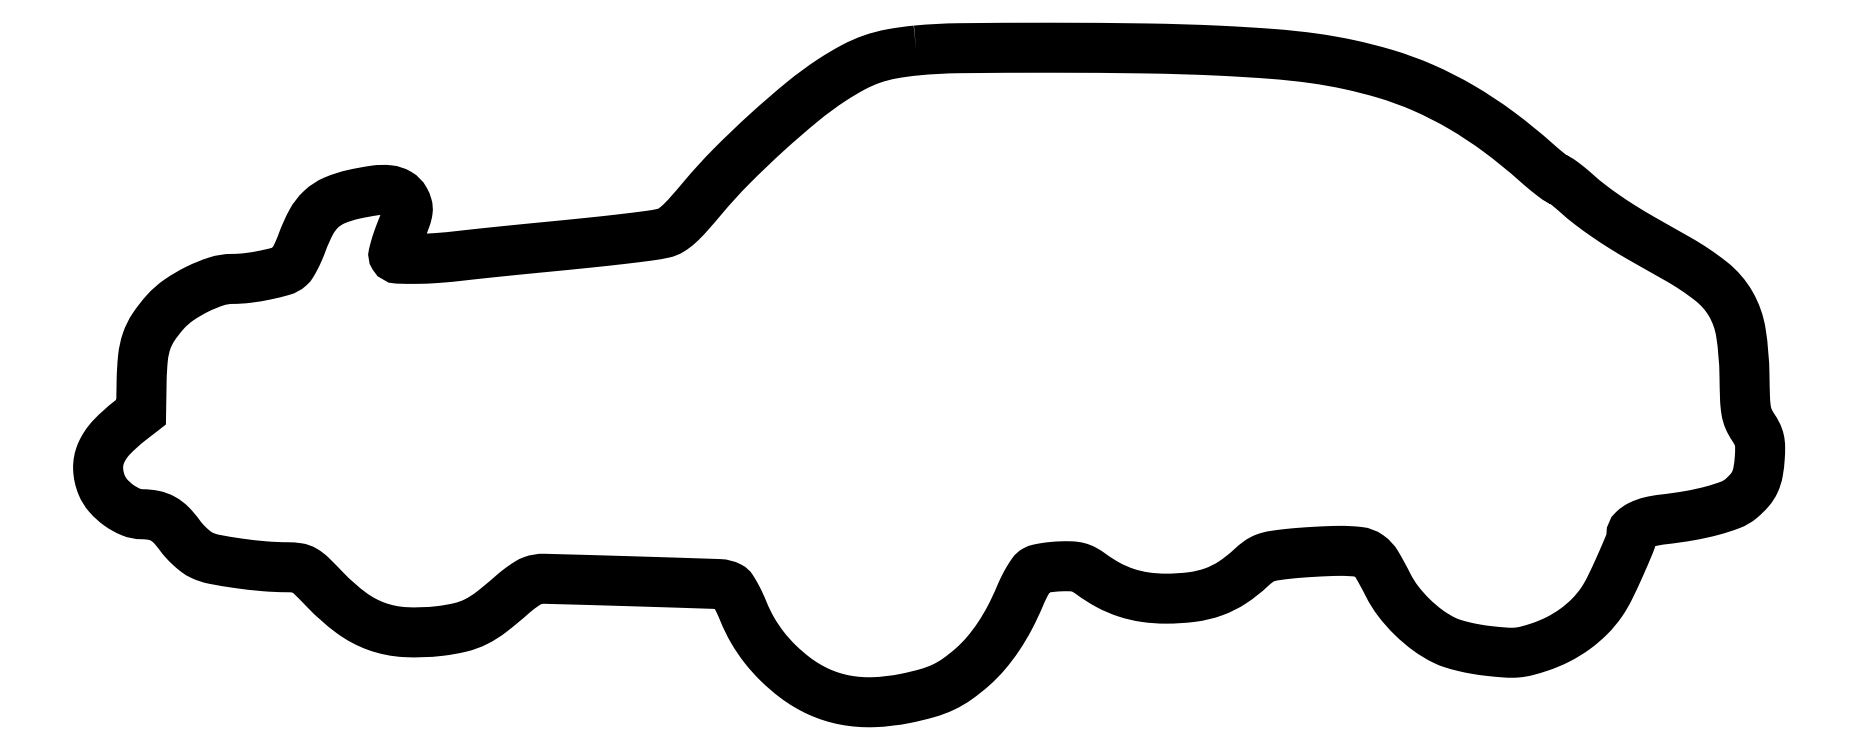
<metadata>
{"format":"dxf","ext":"dxf","renderer":"ezdxf+matplotlib","layout":"modelspace","background":"white","min_lineweight":24,"dpi":150}
</metadata>
<code>
0
SECTION
2
ENTITIES
0
POLYLINE
8
0
66
1
70
1
0
VERTEX
8
0
10
247.2
20
196.9
42
0.02127
0
VERTEX
8
0
10
239.8
20
195.9
42
0.03867
0
VERTEX
8
0
10
233.8
20
194.3
42
0.03895
0
VERTEX
8
0
10
228.3
20
191.9
42
0.02194
0
VERTEX
8
0
10
221.9
20
188.1
42
0.02717
0
VERTEX
8
0
10
212.9
20
181.5
42
0.01273
0
VERTEX
8
0
10
202.1
20
172.1
42
0.01272
0
VERTEX
8
0
10
191.4
20
161.9
42
0.02093
0
VERTEX
8
0
10
183
20
152.7
42
-0.006595
0
VERTEX
8
0
10
178.4
20
147.4
42
-0.0273
0
VERTEX
8
0
10
175.5
20
144.4
42
-0.04632
0
VERTEX
8
0
10
173.2
20
142.7
42
-0.08453
0
VERTEX
8
0
10
171
20
141.8
42
-0.02069
0
VERTEX
8
0
10
166.6
20
141
42
-0.004064
0
VERTEX
8
0
10
158.7
20
140.1
42
-0.003531
0
VERTEX
8
0
10
148.1
20
138.9
42
-0.001557
0
VERTEX
8
0
10
134
20
137.5
42
0.001006
0
VERTEX
8
0
10
127.4
20
136.9
42
0.000868
0
VERTEX
8
0
10
120.6
20
136.2
42
0.000874
0
VERTEX
8
0
10
114.3
20
135.5
42
0.002537
0
VERTEX
8
0
10
110
20
135
42
-0.01088
0
VERTEX
8
0
10
102.6
20
134.3
42
-0.01637
0
VERTEX
8
0
10
96.14
20
134
42
-0.01088
0
VERTEX
8
0
10
90.85
20
134.1
42
-0.2504
0
VERTEX
8
0
10
89.59
20
134.9
42
-0.1993
0
VERTEX
8
0
10
89.49
20
135.5
42
-0.01049
0
VERTEX
8
0
10
90
20
137.4
42
-0.01521
0
VERTEX
8
0
10
90.75
20
139.8
42
-0.01036
0
VERTEX
8
0
10
91.74
20
142.4
42
0.007814
0
VERTEX
8
0
10
93.27
20
146.5
42
0.05524
0
VERTEX
8
0
10
93.77
20
148.6
42
0.1014
0
VERTEX
8
0
10
93.65
20
150.1
42
0.05775
0
VERTEX
8
0
10
92.92
20
151.8
42
0.1343
0
VERTEX
8
0
10
90.98
20
153.8
42
0.1053
0
VERTEX
8
0
10
88.1
20
154.8
42
0.06297
0
VERTEX
8
0
10
83.84
20
154.7
42
0.01878
0
VERTEX
8
0
10
77.43
20
153.5
42
0.04502
0
VERTEX
8
0
10
71.71
20
151.7
42
0.08804
0
VERTEX
8
0
10
67.7
20
149.1
42
0.08239
0
VERTEX
8
0
10
64.67
20
145.2
42
0.03556
0
VERTEX
8
0
10
61.95
20
139.1
42
-0.01469
0
VERTEX
8
0
10
61
20
136.7
42
-0.01625
0
VERTEX
8
0
10
59.93
20
134.4
42
-0.01579
0
VERTEX
8
0
10
58.9
20
132.6
42
-0.07619
0
VERTEX
8
0
10
58.13
20
131.6
42
-0.1139
0
VERTEX
8
0
10
55.92
20
130.4
42
-0.01739
0
VERTEX
8
0
10
51.01
20
129.2
42
-0.02045
0
VERTEX
8
0
10
45.57
20
128.3
42
-0.03126
0
VERTEX
8
0
10
40.79
20
128
42
0.07844
0
VERTEX
8
0
10
36.07
20
127.3
42
0.03639
0
VERTEX
8
0
10
30.3
20
124.9
42
0.0361
0
VERTEX
8
0
10
24.75
20
121.7
42
0.05888
0
VERTEX
8
0
10
20.65
20
118.1
42
0.03554
0
VERTEX
8
0
10
17.1
20
113.5
42
0.06514
0
VERTEX
8
0
10
15.01
20
109.3
42
0.05702
0
VERTEX
8
0
10
13.91
20
104.3
42
0.02155
0
VERTEX
8
0
10
13.49
20
97.16
42
0
0
VERTEX
8
0
10
13.34
20
87.81
42
0
0
VERTEX
8
0
10
9.918
20
85.16
42
0.03793
0
VERTEX
8
0
10
4.369
20
80.14
42
0.08713
0
VERTEX
8
0
10
1.266
20
75.46
42
0.1114
0
VERTEX
8
0
10
0.3642
20
70.77
42
0.09122
0
VERTEX
8
0
10
1.45
20
65.77
42
0.08158
0
VERTEX
8
0
10
3.452
20
62.57
42
0.05671
0
VERTEX
8
0
10
6.62
20
59.7
42
0.05778
0
VERTEX
8
0
10
10.26
20
57.68
42
0.09831
0
VERTEX
8
0
10
13.67
20
57
42
-0.04885
0
VERTEX
8
0
10
17.15
20
56.66
42
-0.07827
0
VERTEX
8
0
10
19.95
20
55.63
42
-0.07298
0
VERTEX
8
0
10
22.42
20
53.74
42
-0.03724
0
VERTEX
8
0
10
24.95
20
50.73
42
0.0291
0
VERTEX
8
0
10
26.41
20
48.92
42
0.02274
0
VERTEX
8
0
10
28.2
20
47.13
42
0.02324
0
VERTEX
8
0
10
30.02
20
45.61
42
0.05073
0
VERTEX
8
0
10
31.57
20
44.67
42
0.06379
0
VERTEX
8
0
10
35.41
20
43.41
42
0.0124
0
VERTEX
8
0
10
42.62
20
42.2
42
0.01389
0
VERTEX
8
0
10
50.51
20
41.31
42
0.02084
0
VERTEX
8
0
10
57.43
20
41.01
42
-0.03461
0
VERTEX
8
0
10
60.55
20
40.79
42
-0.09983
0
VERTEX
8
0
10
62.59
20
40.07
42
-0.06019
0
VERTEX
8
0
10
64.72
20
38.42
42
-0.007085
0
VERTEX
8
0
10
68.93
20
34.15
42
0.0424
0
VERTEX
8
0
10
76.78
20
27.23
42
0.07338
0
VERTEX
8
0
10
84.43
20
23.14
42
0.07322
0
VERTEX
8
0
10
92.95
20
21.43
42
0.04204
0
VERTEX
8
0
10
103.4
20
21.77
42
0.02914
0
VERTEX
8
0
10
109.7
20
22.87
42
0.05806
0
VERTEX
8
0
10
114.4
20
24.57
42
0.04916
0
VERTEX
8
0
10
119
20
27.51
42
0.0158
0
VERTEX
8
0
10
125.3
20
32.73
42
-0.01466
0
VERTEX
8
0
10
126.9
20
34.07
42
-0.01409
0
VERTEX
8
0
10
128.6
20
35.34
42
-0.01417
0
VERTEX
8
0
10
130.2
20
36.38
42
-0.04857
0
VERTEX
8
0
10
131.3
20
36.91
42
-0.09647
0
VERTEX
8
0
10
135
20
37.52
42
-0.000979
0
VERTEX
8
0
10
161.3
20
36.78
42
-0.000866
0
VERTEX
8
0
10
187.8
20
35.93
42
-0.1109
0
VERTEX
8
0
10
190.9
20
35.11
42
-0.133
0
VERTEX
8
0
10
191.6
20
34.47
42
-0.01491
0
VERTEX
8
0
10
192.7
20
32.59
42
-0.01727
0
VERTEX
8
0
10
194
20
30.23
42
-0.0132
0
VERTEX
8
0
10
195.1
20
27.57
42
0.03506
0
VERTEX
8
0
10
197.8
20
21.99
42
0.03456
0
VERTEX
8
0
10
201.3
20
16.82
42
0.03378
0
VERTEX
8
0
10
205.6
20
12.07
42
0.0304
0
VERTEX
8
0
10
210.6
20
7.761
42
0.05622
0
VERTEX
8
0
10
217.8
20
3.435
42
0.05989
0
VERTEX
8
0
10
225.7
20
0.9427
42
0.05613
0
VERTEX
8
0
10
234.4
20
0.2922
42
0.04068
0
VERTEX
8
0
10
244
20
1.439
42
0.01864
0
VERTEX
8
0
10
250.5
20
3.023
42
0.04108
0
VERTEX
8
0
10
255.4
20
4.82
42
0.0447
0
VERTEX
8
0
10
259.6
20
7.275
42
0.0263
0
VERTEX
8
0
10
264.2
20
10.9
42
0.03581
0
VERTEX
8
0
10
268.2
20
15.04
42
0.02865
0
VERTEX
8
0
10
272
20
20.04
42
0.02667
0
VERTEX
8
0
10
275.4
20
25.82
42
0.02198
0
VERTEX
8
0
10
278.5
20
32.31
42
-0.01612
0
VERTEX
8
0
10
279.7
20
34.99
42
-0.01972
0
VERTEX
8
0
10
281
20
37.4
42
-0.01858
0
VERTEX
8
0
10
282.3
20
39.32
42
-0.117
0
VERTEX
8
0
10
283.2
20
40.08
42
-0.06908
0
VERTEX
8
0
10
284.2
20
40.47
42
-0.01487
0
VERTEX
8
0
10
286.1
20
40.83
42
-0.01526
0
VERTEX
8
0
10
288.4
20
41.12
42
-0.01404
0
VERTEX
8
0
10
290.7
20
41.28
42
-0.01792
0
VERTEX
8
0
10
293.9
20
41.29
42
-0.05426
0
VERTEX
8
0
10
296.1
20
40.98
42
-0.064
0
VERTEX
8
0
10
297.9
20
40.25
42
-0.03282
0
VERTEX
8
0
10
300
20
38.91
42
0.03627
0
VERTEX
8
0
10
305.2
20
35.6
42
0.04372
0
VERTEX
8
0
10
310.6
20
33.31
42
0.04355
0
VERTEX
8
0
10
316.3
20
31.98
42
0.0355
0
VERTEX
8
0
10
322.5
20
31.53
42
0.0319
0
VERTEX
8
0
10
330.5
20
32.04
42
0.05505
0
VERTEX
8
0
10
337
20
33.6
42
0.05894
0
VERTEX
8
0
10
342.6
20
36.44
42
0.04295
0
VERTEX
8
0
10
348.2
20
40.8
42
-0.03112
0
VERTEX
8
0
10
350.5
20
42.73
42
-0.06866
0
VERTEX
8
0
10
352.5
20
43.82
42
-0.05134
0
VERTEX
8
0
10
355.1
20
44.49
42
-0.01142
0
VERTEX
8
0
10
359.7
20
45.07
42
-0.007437
0
VERTEX
8
0
10
363.2
20
45.39
42
-0.0045
0
VERTEX
8
0
10
367.4
20
45.67
42
-0.004507
0
VERTEX
8
0
10
371.6
20
45.87
42
-0.007898
0
VERTEX
8
0
10
375.1
20
45.95
42
-0.02921
0
VERTEX
8
0
10
380.7
20
45.66
42
-0.1275
0
VERTEX
8
0
10
383.8
20
44.48
42
-0.1057
0
VERTEX
8
0
10
386.2
20
41.84
42
-0.01699
0
VERTEX
8
0
10
389.6
20
35.66
42
0.04698
0
VERTEX
8
0
10
392.6
20
30.78
42
0.0358
0
VERTEX
8
0
10
396.8
20
26.05
42
0.03569
0
VERTEX
8
0
10
401.6
20
21.95
42
0.04553
0
VERTEX
8
0
10
406.6
20
18.94
42
0.0369
0
VERTEX
8
0
10
409.1
20
17.97
42
0.01704
0
VERTEX
8
0
10
412.4
20
17.06
42
0.01597
0
VERTEX
8
0
10
416.1
20
16.29
42
0.01503
0
VERTEX
8
0
10
420
20
15.74
42
0.009696
0
VERTEX
8
0
10
425.2
20
15.26
42
0.03768
0
VERTEX
8
0
10
428.4
20
15.27
42
0.04402
0
VERTEX
8
0
10
431.3
20
15.76
42
0.01675
0
VERTEX
8
0
10
435.3
20
16.94
42
0.03743
0
VERTEX
8
0
10
440.9
20
19.27
42
0.03907
0
VERTEX
8
0
10
446
20
22.39
42
0.04018
0
VERTEX
8
0
10
450.4
20
26.16
42
0.04514
0
VERTEX
8
0
10
454
20
30.46
42
0.03623
0
VERTEX
8
0
10
456.4
20
34.53
42
0.009834
0
VERTEX
8
0
10
459.5
20
41.3
42
0.006552
0
VERTEX
8
0
10
462.5
20
48.2
42
0.09837
0
VERTEX
8
0
10
463
20
50.76
42
-0.2068
0
VERTEX
8
0
10
463.7
20
52.29
42
-0.07478
0
VERTEX
8
0
10
465.6
20
53.66
42
-0.05499
0
VERTEX
8
0
10
468.7
20
54.76
42
-0.03157
0
VERTEX
8
0
10
472.5
20
55.43
42
0.01521
0
VERTEX
8
0
10
480.5
20
56.56
42
0.02238
0
VERTEX
8
0
10
487.4
20
58.08
42
0.02495
0
VERTEX
8
0
10
492.9
20
59.83
42
0.08492
0
VERTEX
8
0
10
496.1
20
61.72
42
0.03926
0
VERTEX
8
0
10
498.7
20
64.28
42
0.07182
0
VERTEX
8
0
10
500.3
20
66.77
42
0.06416
0
VERTEX
8
0
10
501.2
20
69.8
42
0.02577
0
VERTEX
8
0
10
501.7
20
74.12
42
0.01837
0
VERTEX
8
0
10
501.8
20
77.23
42
0.05326
0
VERTEX
8
0
10
501.6
20
79.36
42
0.06212
0
VERTEX
8
0
10
500.9
20
81.2
42
0.0325
0
VERTEX
8
0
10
499.7
20
83.31
42
-0.04793
0
VERTEX
8
0
10
498.4
20
85.76
42
-0.06031
0
VERTEX
8
0
10
497.6
20
88.24
42
-0.03245
0
VERTEX
8
0
10
497.3
20
91.82
42
-0.004991
0
VERTEX
8
0
10
497.1
20
98.99
42
0.03489
0
VERTEX
8
0
10
496
20
111.8
42
0.09215
0
VERTEX
8
0
10
493
20
120.4
42
0.09527
0
VERTEX
8
0
10
487.2
20
127.2
42
0.03898
0
VERTEX
8
0
10
477
20
134
42
-0.000207
0
VERTEX
8
0
10
473.9
20
135.8
42
-0.000196
0
VERTEX
8
0
10
470.7
20
137.6
42
-0.000194
0
VERTEX
8
0
10
467.9
20
139.2
42
-0.000686
0
VERTEX
8
0
10
466.1
20
140.2
42
-0.009961
0
VERTEX
8
0
10
460.4
20
143.6
42
-0.01149
0
VERTEX
8
0
10
455.1
20
147.1
42
-0.01239
0
VERTEX
8
0
10
450.5
20
150.5
42
-0.01921
0
VERTEX
8
0
10
446.6
20
153.6
42
0.008134
0
VERTEX
8
0
10
444.7
20
155.3
42
0.01173
0
VERTEX
8
0
10
443
20
156.7
42
0.007571
0
VERTEX
8
0
10
441.5
20
157.8
42
0.1567
0
VERTEX
8
0
10
440.9
20
158
42
-0.161
0
VERTEX
8
0
10
440.4
20
158.2
42
-0.005575
0
VERTEX
8
0
10
438.6
20
159.5
42
-0.009909
0
VERTEX
8
0
10
436.5
20
161.2
42
-0.006705
0
VERTEX
8
0
10
434.2
20
163.2
42
0.02233
0
VERTEX
8
0
10
422.9
20
172.4
42
0.02735
0
VERTEX
8
0
10
411.6
20
179.8
42
0.02893
0
VERTEX
8
0
10
400.2
20
185.7
42
0.03176
0
VERTEX
8
0
10
388.5
20
189.9
42
0.01812
0
VERTEX
8
0
10
377.8
20
192.7
42
0.01895
0
VERTEX
8
0
10
367.2
20
194.5
42
0.01562
0
VERTEX
8
0
10
354.8
20
195.9
42
0.007141
0
VERTEX
8
0
10
338.5
20
196.9
42
0.008019
0
VERTEX
8
0
10
316.8
20
197.5
42
0.003527
0
VERTEX
8
0
10
288
20
197.8
42
0.002803
0
VERTEX
8
0
10
260.3
20
197.6
42
0.02125
0
SEQEND
0
ENDSEC
0
EOF

</code>
